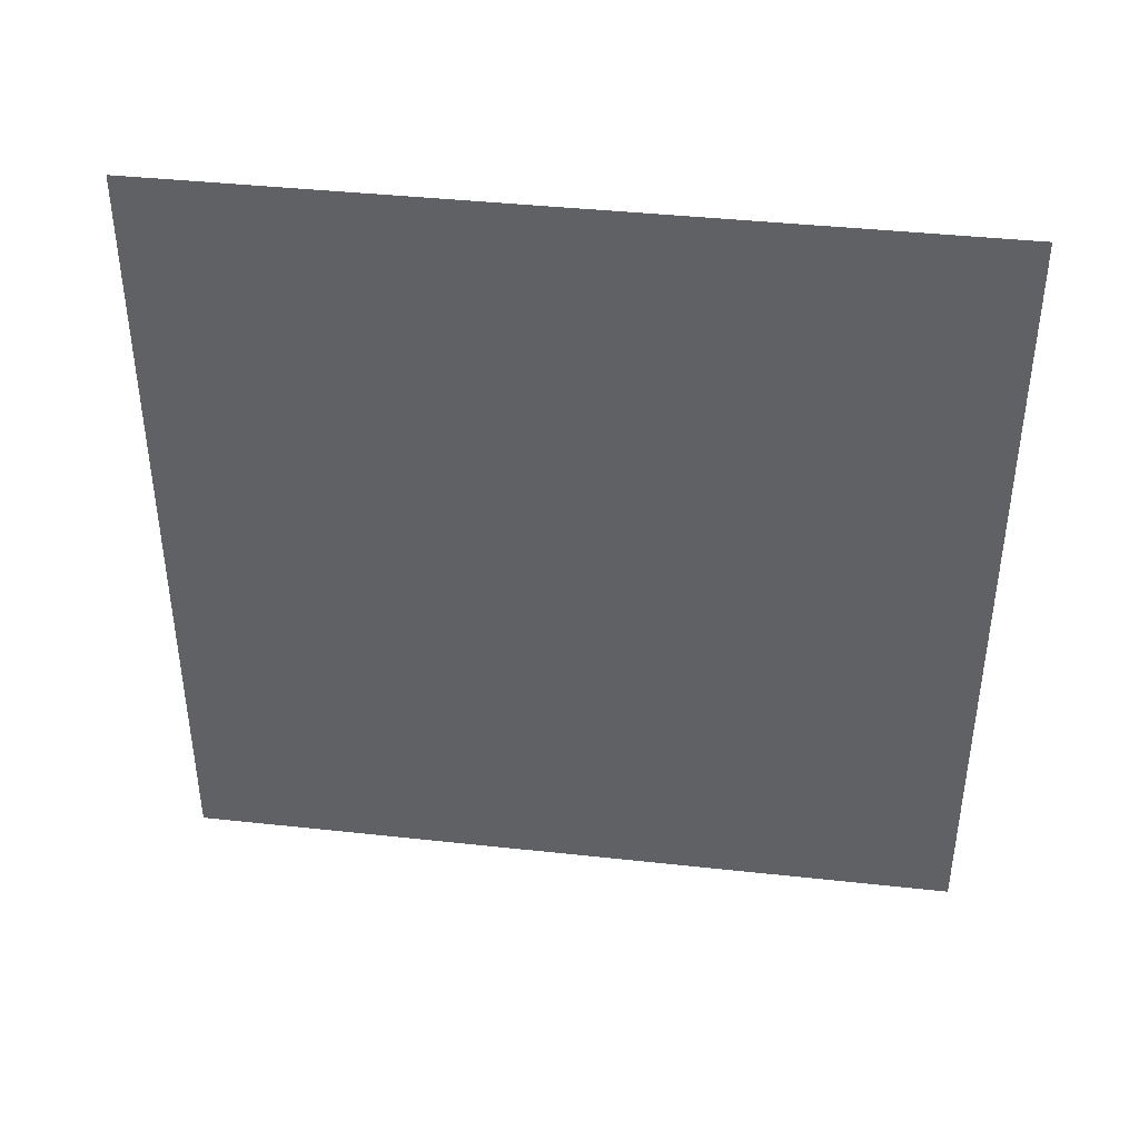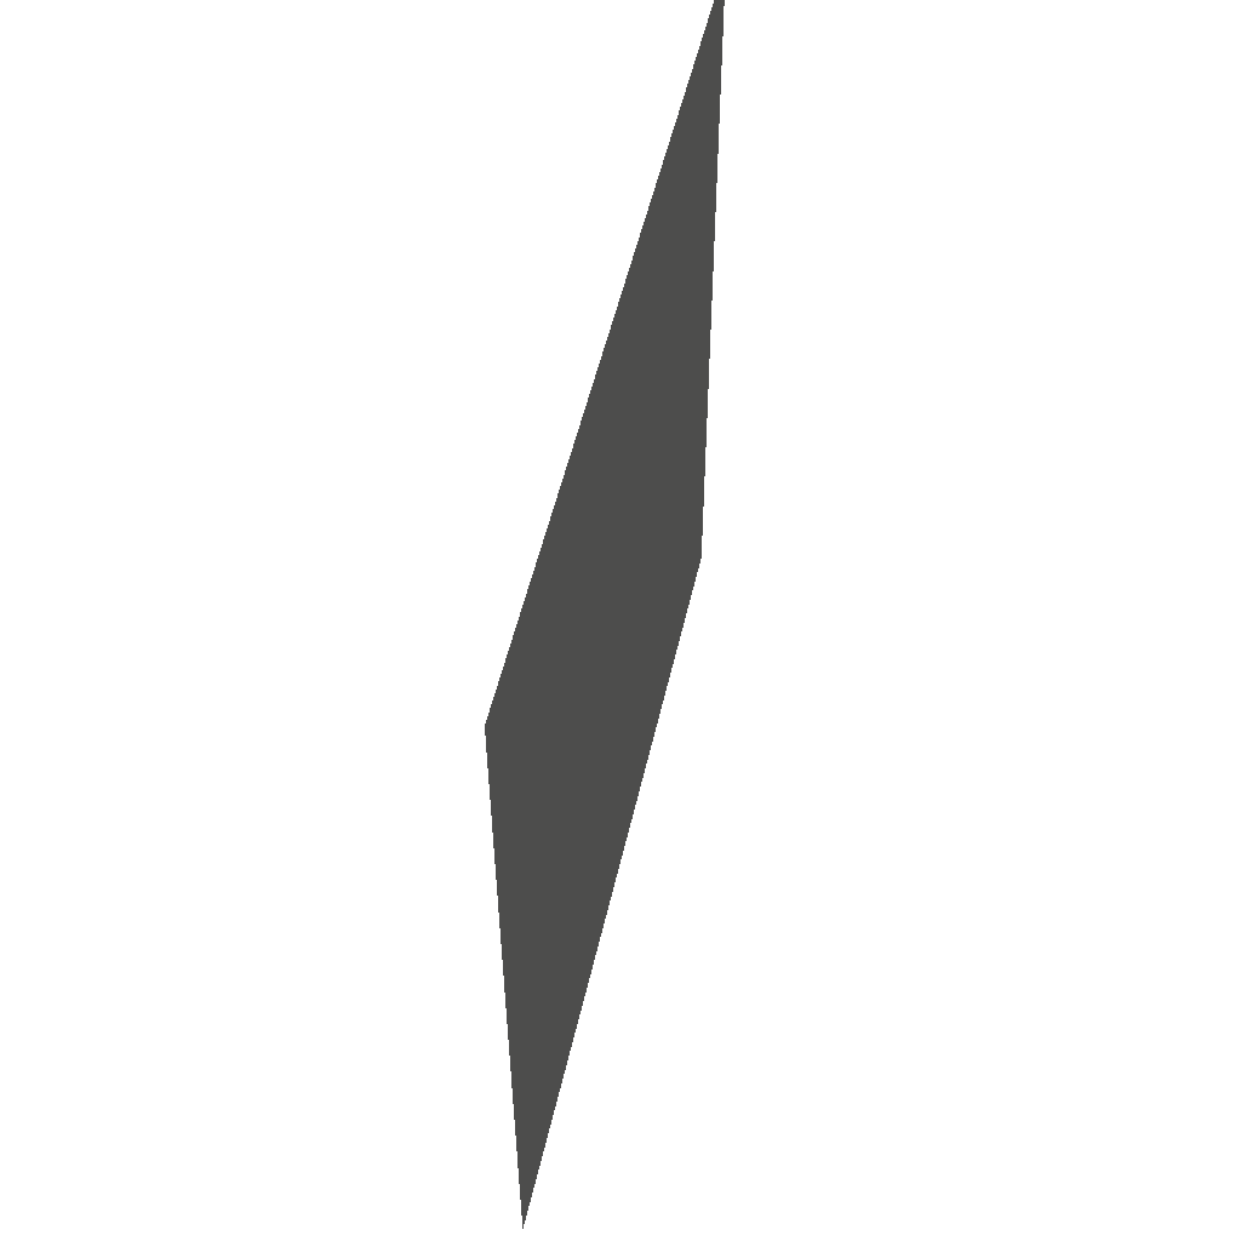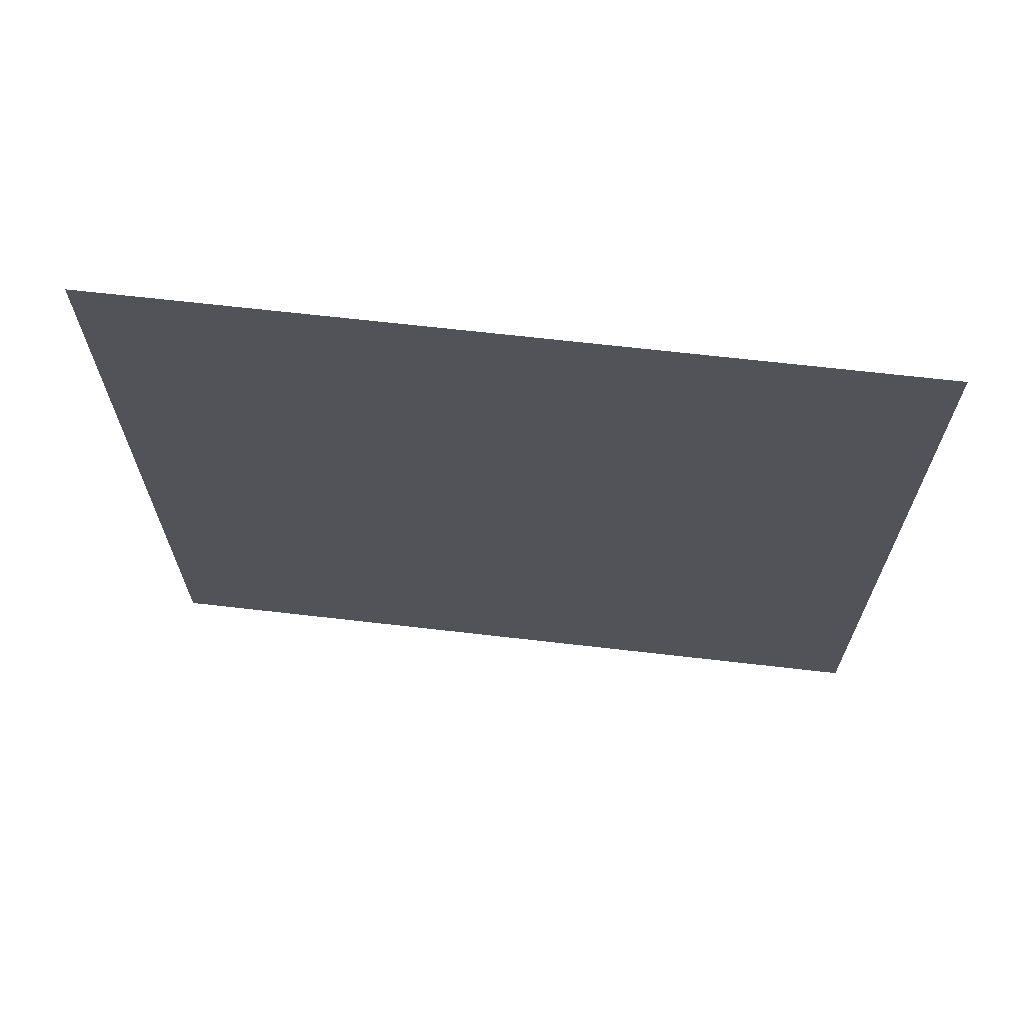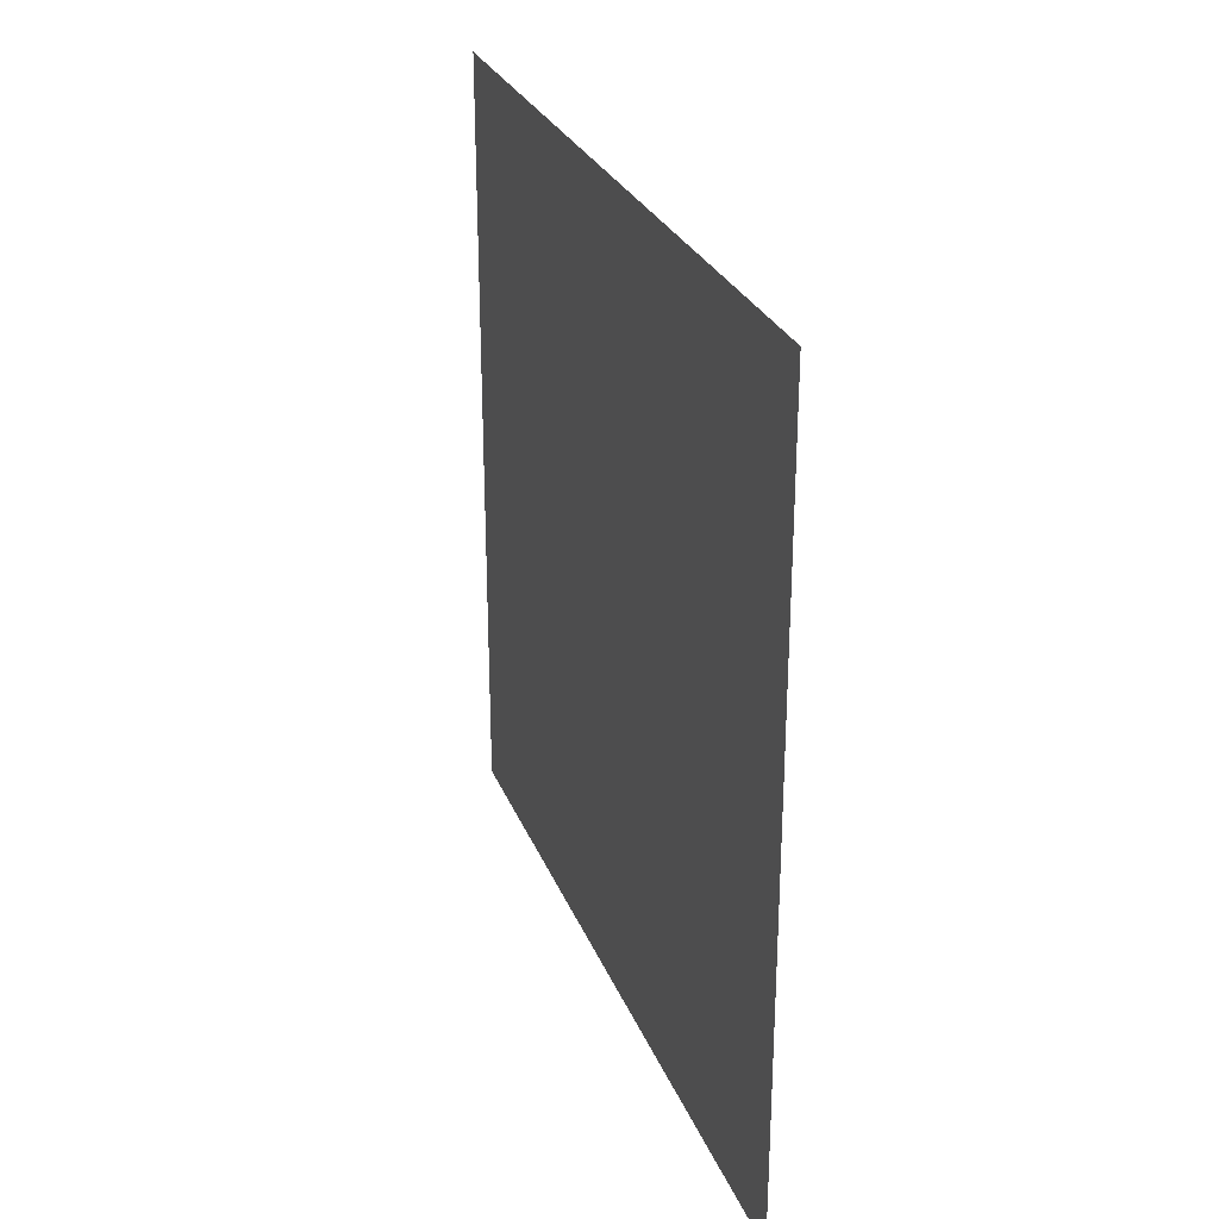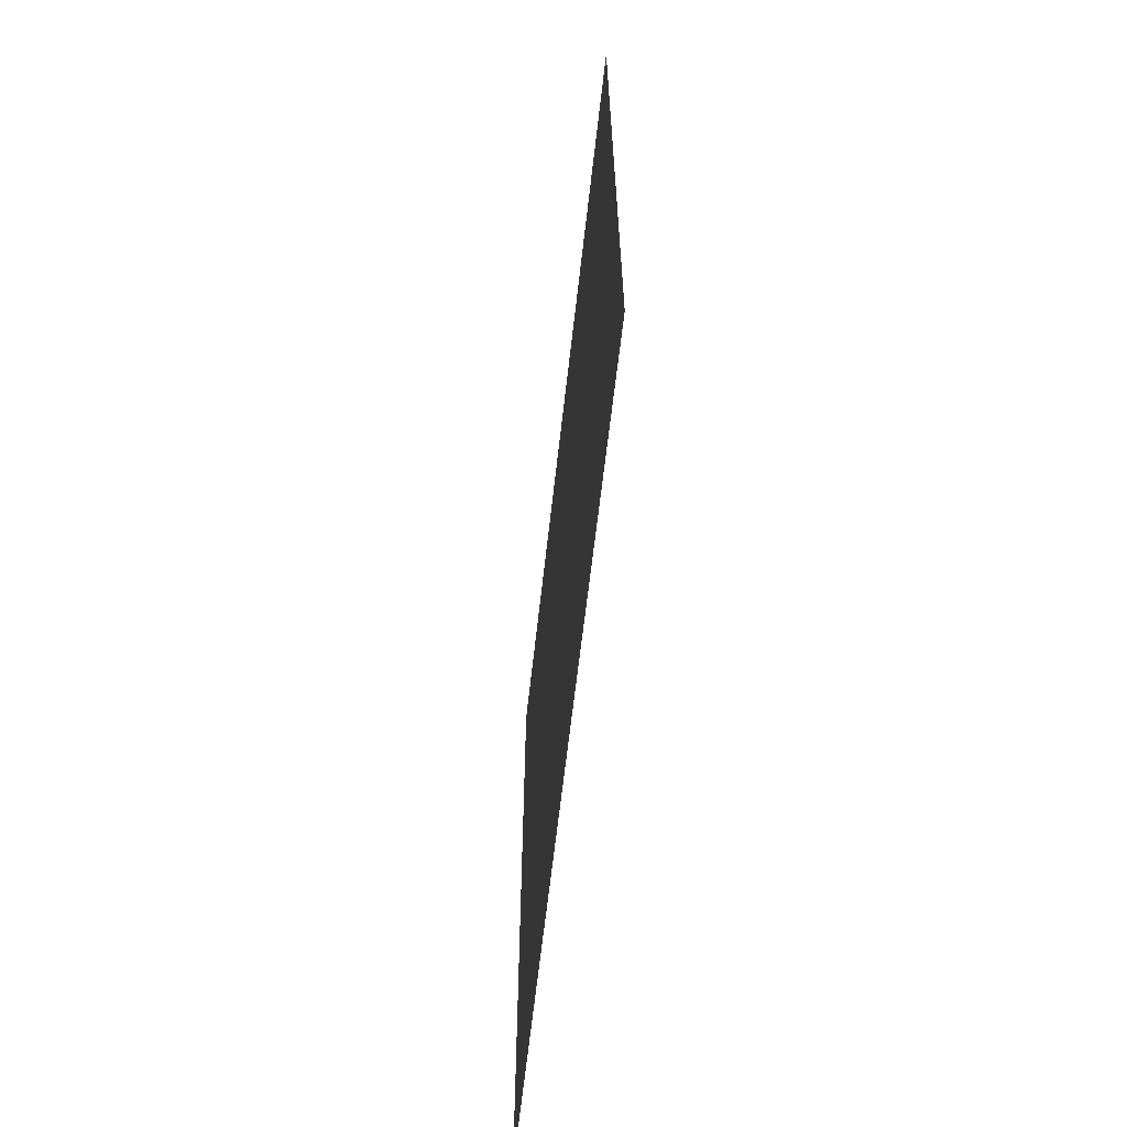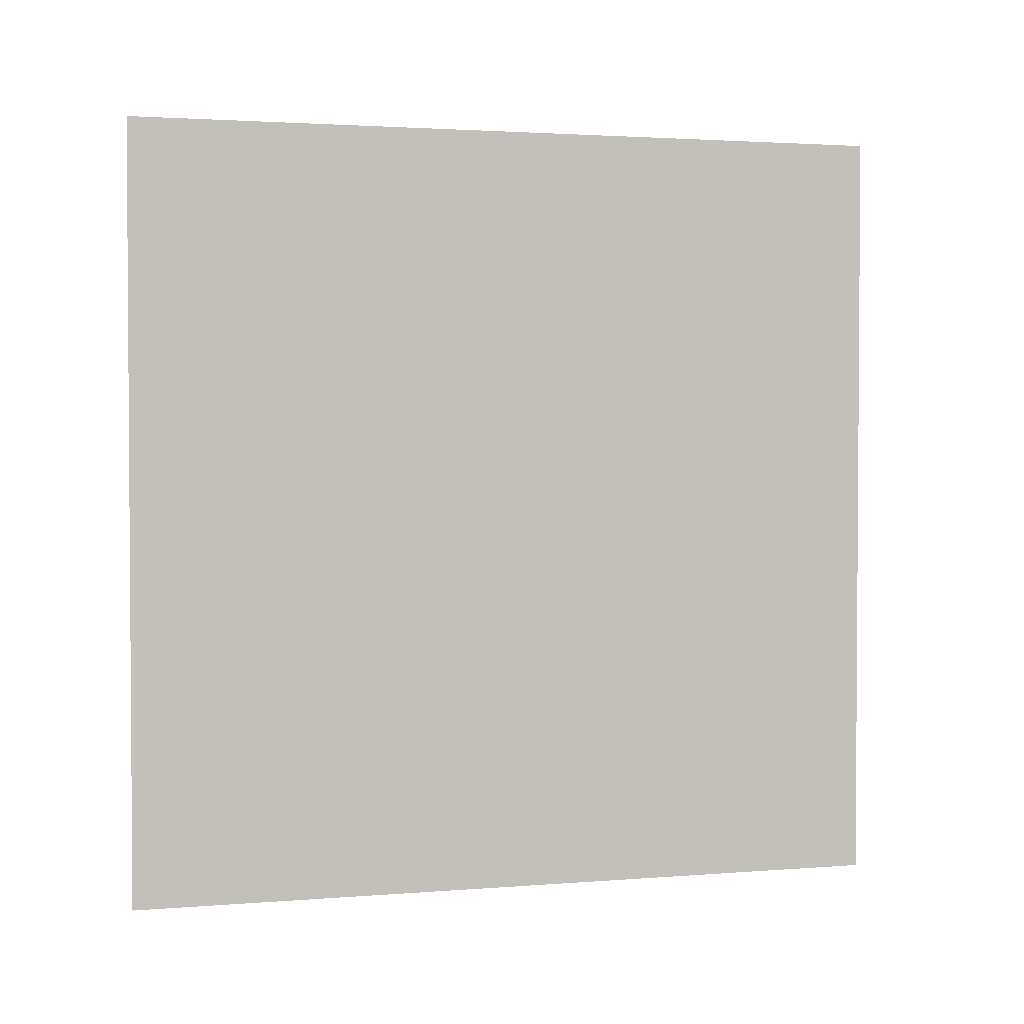
<metadata>
{"format":"obj","ext":"obj","renderer":"f3d","projection":"perspective","resolution":1024,"background":"white","views":[{"elev":40.7,"azim":-82.4,"up":"+Y"},{"elev":52.8,"azim":-167.2,"up":"+Z"},{"elev":67.1,"azim":96.6,"up":"+Z"},{"elev":27.7,"azim":-18.9,"up":"+Z"},{"elev":-64.2,"azim":-6.4,"up":"+Y"},{"elev":2.3,"azim":74.1,"up":"+Y"}]}
</metadata>
<code>
o wall_default_4x4_N_Cube.008
v 0 0 4
v 0 0 0
v 0 4 4
v 0 4 -1e-06
f 1 2 4 3

</code>
